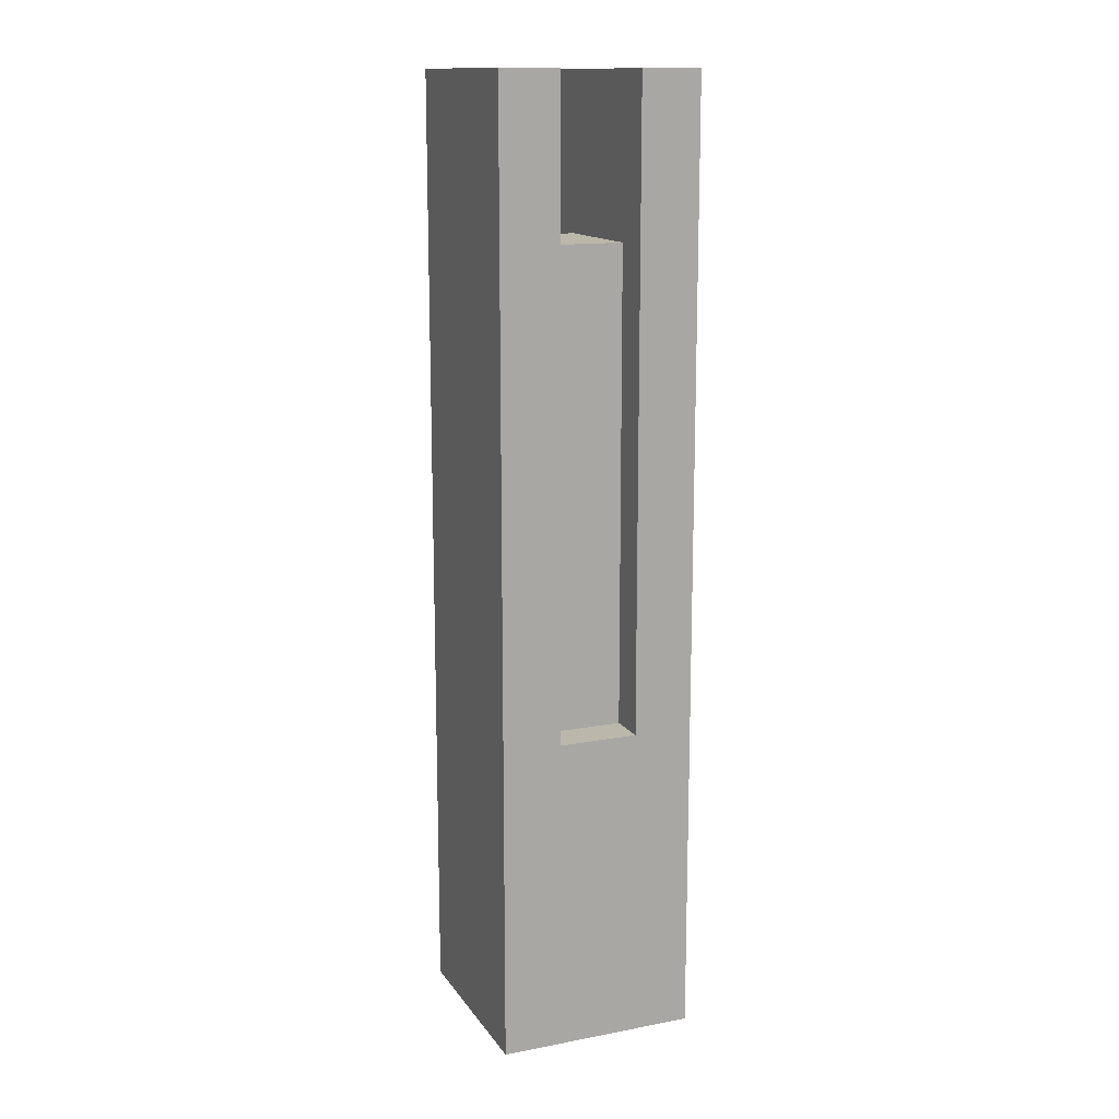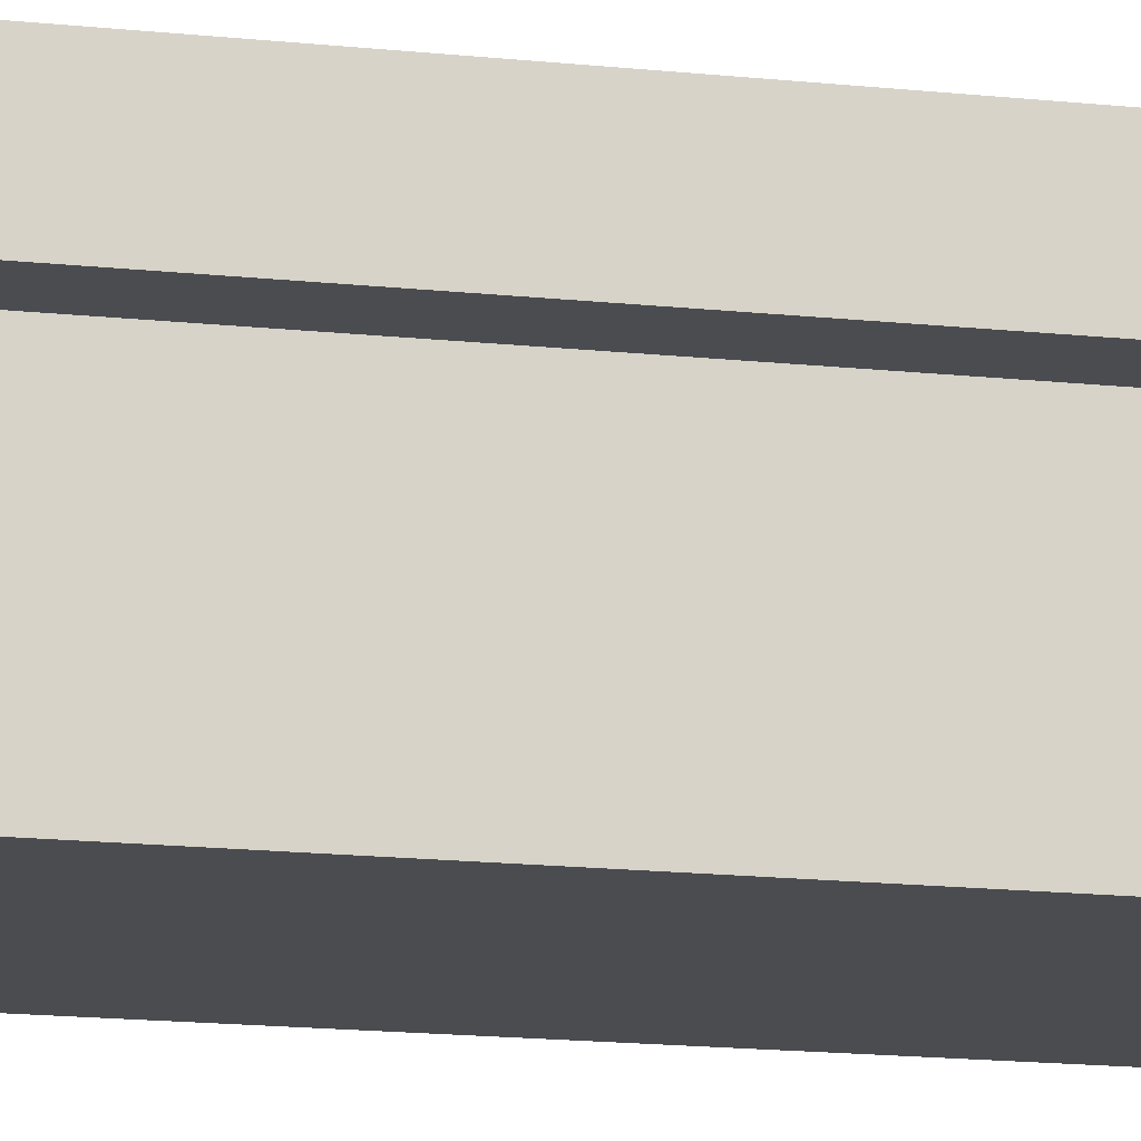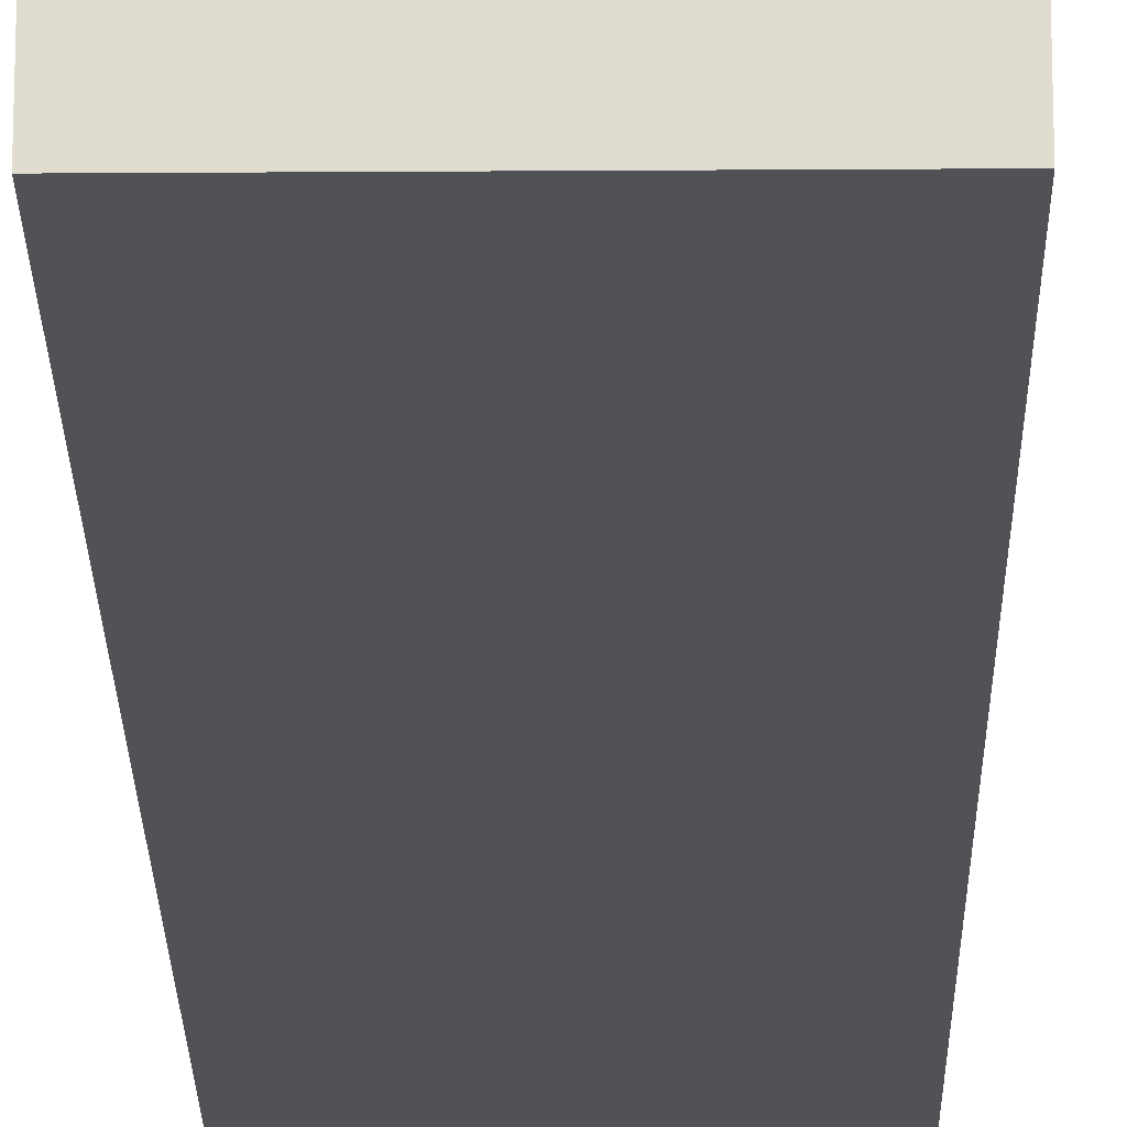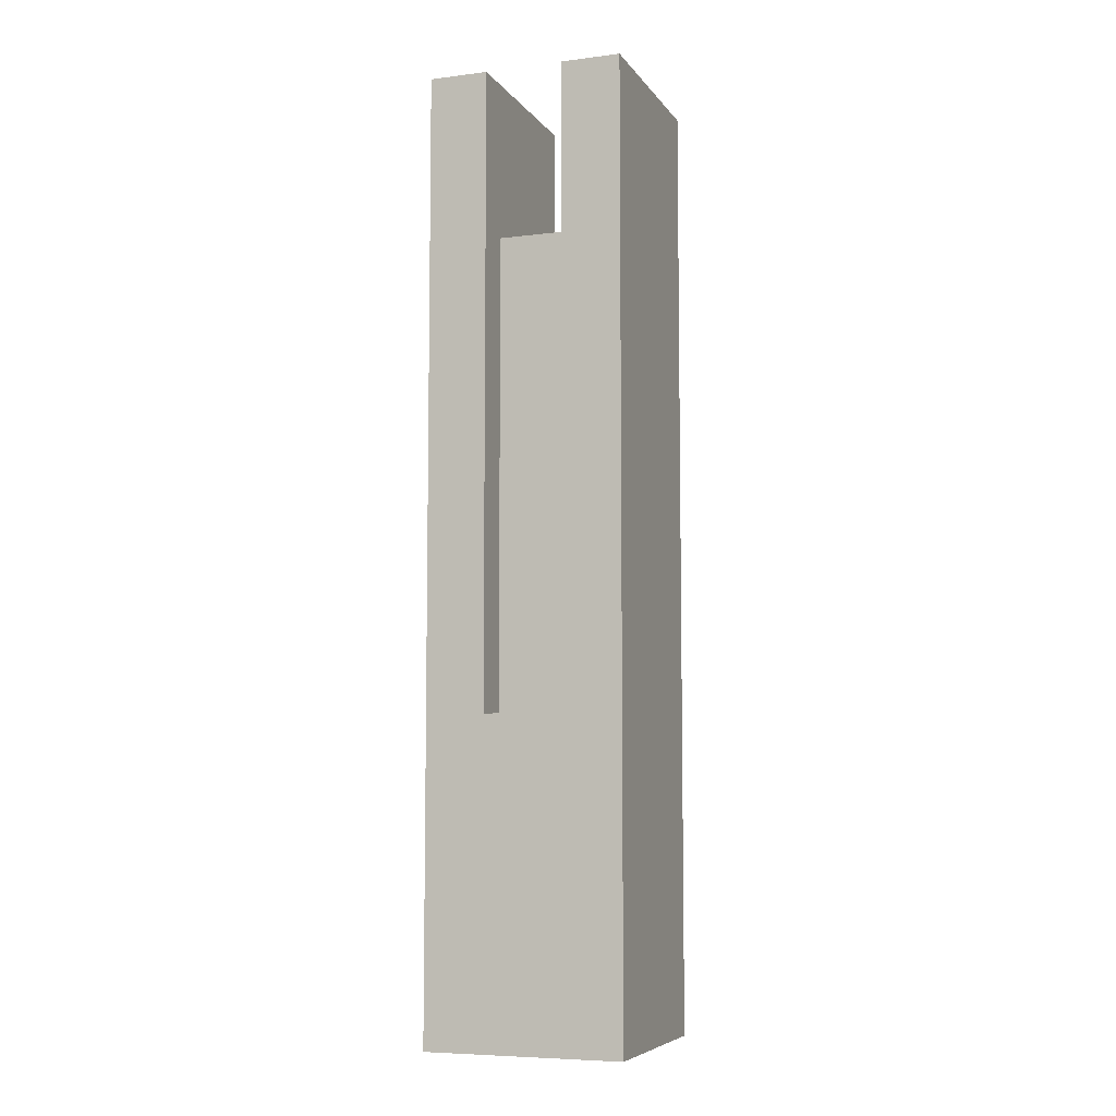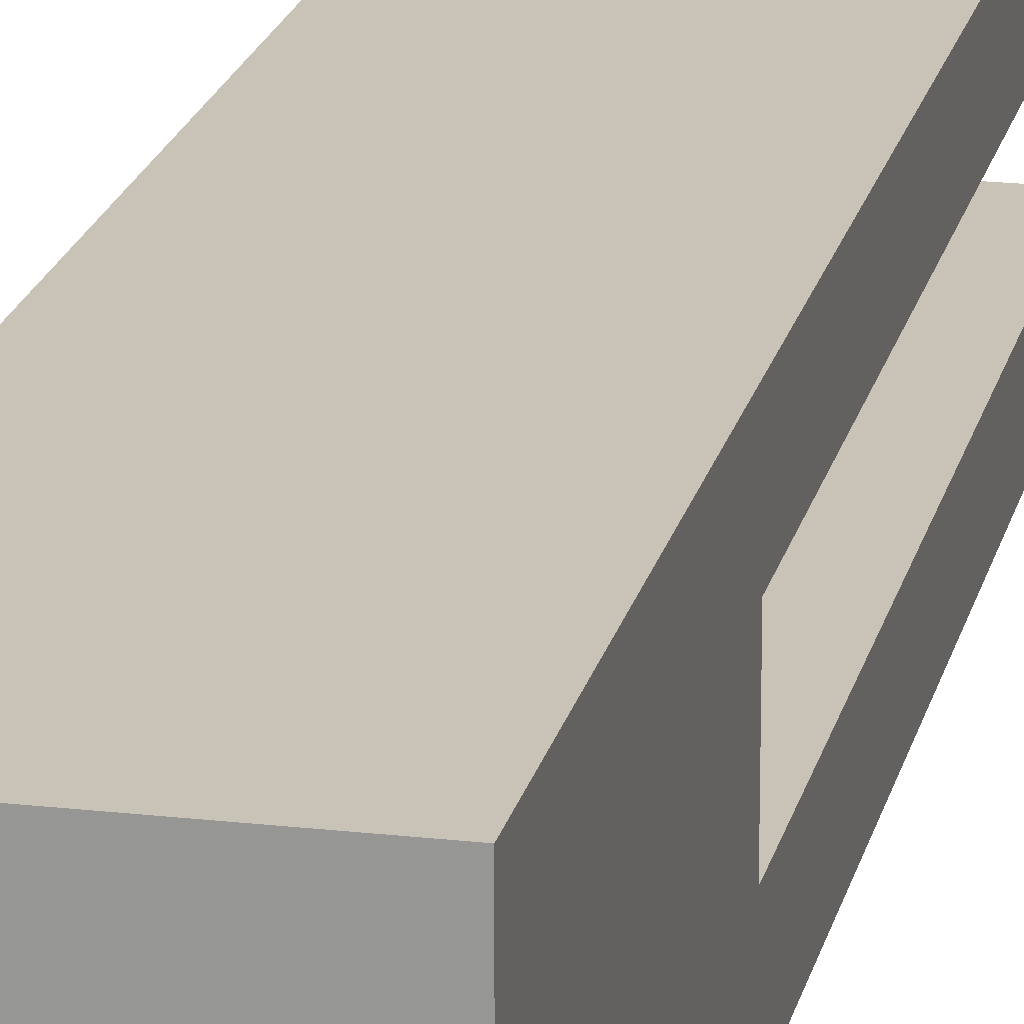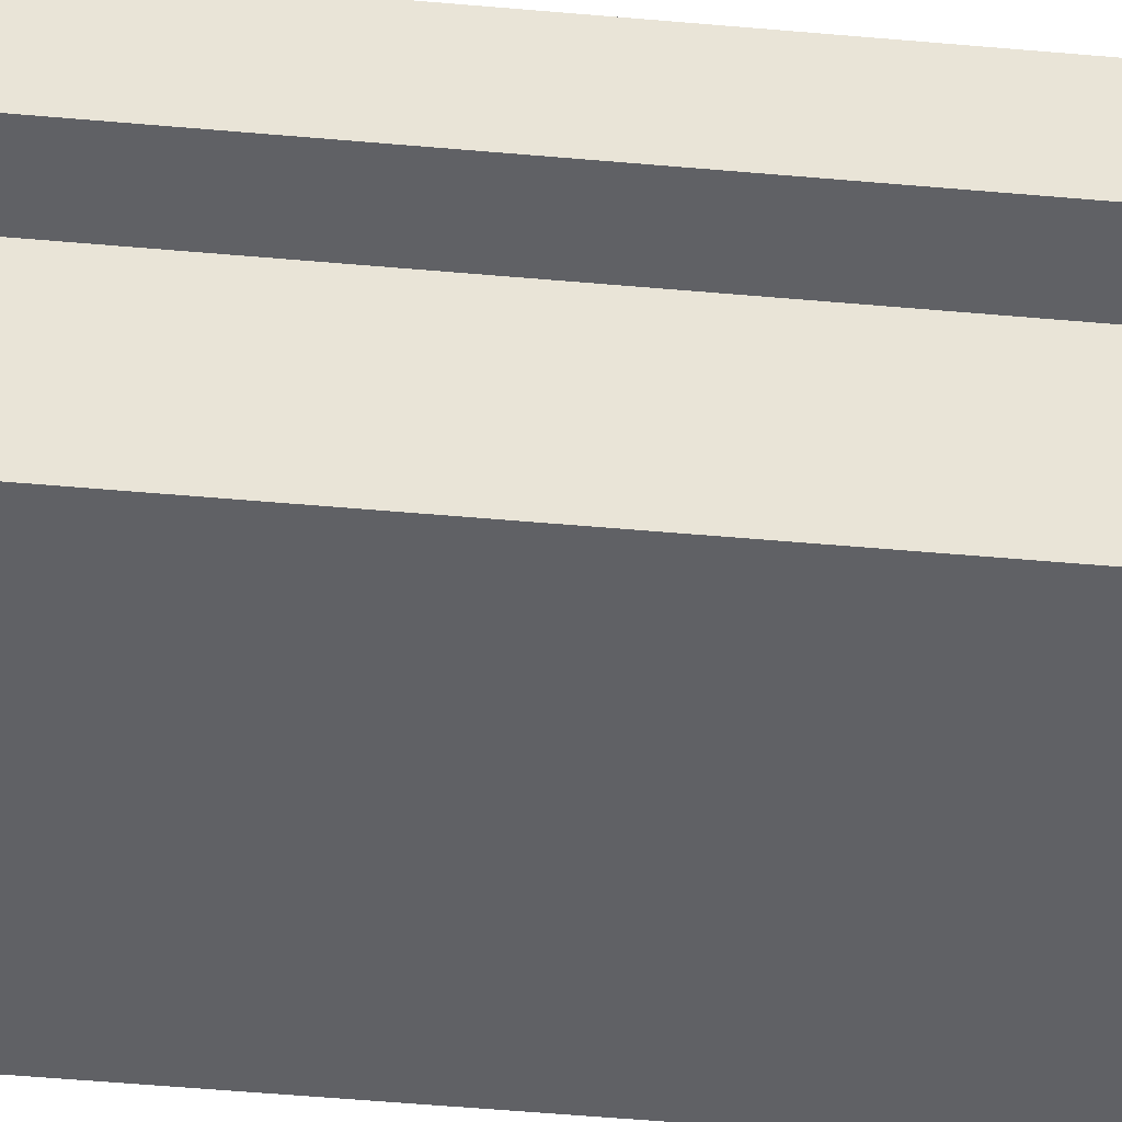
<metadata>
{"format":"obj","ext":"obj","renderer":"f3d","projection":"perspective","resolution":1024,"background":"white","views":[{"elev":14.2,"azim":-112.5,"up":"+Y"},{"elev":-15.0,"azim":-103.4,"up":"+Z"},{"elev":-20.6,"azim":-179.3,"up":"+Z"},{"elev":-6.9,"azim":-70.1,"up":"+Y"},{"elev":19.5,"azim":12.2,"up":"+Z"},{"elev":-48.4,"azim":84.2,"up":"+Z"}]}
</metadata>
<code>
v -0.9525 -2.54 0.635
v 0.9525 -2.54 0.635
v 0.9525 -2.54 -0.635
v -0.9525 -2.54 -0.635
v 0.9525 -2.54 -0.635
v 0.9525 -2.54 0.635
v 0.9525 -10.16 0.635
v 0.9525 -10.16 -0.635
v 1.587 0 0.635
v -1.587 0 0.635
v -1.587 0 1.587
v 1.587 0 1.587
v -1.587 0 0.635
v 1.587 0 0.635
v 1.587 -10.16 0.635
v 0.9525 -10.16 0.635
v 0.9525 -2.54 0.635
v -0.9525 -2.54 0.635
v -0.9525 -10.16 0.635
v -1.587 -10.16 0.635
v 1.587 0 -0.635
v -1.587 0 -0.635
v -1.587 -10.16 -0.635
v -0.9525 -10.16 -0.635
v -0.9525 -2.54 -0.635
v 0.9525 -2.54 -0.635
v 0.9525 -10.16 -0.635
v 1.587 -10.16 -0.635
v 0.9525 -10.16 -0.635
v 0.9525 -10.16 0.635
v 1.587 -10.16 0.635
v 1.587 -10.16 -0.635
v -0.9525 -2.54 0.635
v -0.9525 -2.54 -0.635
v -0.9525 -10.16 -0.635
v -0.9525 -10.16 0.635
v -1.587 -10.16 0.635
v -0.9525 -10.16 0.635
v -0.9525 -10.16 -0.635
v -1.587 -10.16 -0.635
v 1.587 0 -0.635
v 1.587 -10.16 -0.635
v 1.587 -10.16 0.635
v 1.587 0 0.635
v 1.587 0 1.587
v 1.587 -15.24 1.587
v 1.587 -15.24 -1.587
v 1.587 0 -1.587
v -1.587 0 0.635
v -1.587 -10.16 0.635
v -1.587 -10.16 -0.635
v -1.587 0 -0.635
v -1.587 0 -1.587
v -1.587 -15.24 -1.587
v -1.587 -15.24 1.587
v -1.587 0 1.587
v 1.587 0 1.587
v -1.587 0 1.587
v -1.587 -15.24 1.587
v 1.587 -15.24 1.587
v -1.587 0 -1.587
v 1.587 0 -1.587
v 1.587 -15.24 -1.587
v -1.587 -15.24 -1.587
v -1.587 0 -0.635
v 1.587 0 -0.635
v 1.587 0 -1.587
v -1.587 0 -1.587
v -1.587 -15.24 -1.587
v 1.587 -15.24 -1.587
v 1.587 -15.24 1.587
v -1.587 -15.24 1.587
g 92e54bf4-e32a-11ea-bd24-54bf646e7e1f
f 2 3 1
f 1 3 4
g 92913ee4-e32a-11ea-85c3-54bf646e7e1f
f 5 6 8
f 8 6 7
g 9d3c9f73-031d-3865-8865-37a48332bfa3
f 9 10 12
f 12 10 11
g 9290549a-e32a-11ea-be33-54bf646e7e1f
f 20 13 18
f 18 13 14
f 18 14 17
f 17 14 15
f 17 15 16
f 18 19 20
g 9290c9c0-e32a-11ea-a174-54bf646e7e1f
f 28 21 26
f 26 21 22
f 26 22 25
f 25 22 23
f 25 23 24
f 26 27 28
g 92918cec-e32a-11ea-985a-54bf646e7e1f
f 29 30 32
f 32 30 31
g 92920218-e32a-11ea-8cd3-54bf646e7e1f
f 33 34 36
f 36 34 35
g 92933a78-e32a-11ea-ae81-54bf646e7e1f
f 38 39 37
f 37 39 40
g 924c99dc-e32a-11ea-a34c-54bf646e7e1f
f 41 42 48
f 48 42 47
f 47 42 43
f 47 43 46
f 46 43 45
f 45 43 44
g 924bfd98-e32a-11ea-9cb3-54bf646e7e1f
f 49 50 56
f 56 50 55
f 55 50 51
f 55 51 54
f 54 51 53
f 53 51 52
g 924c4bba-e32a-11ea-b6b4-54bf646e7e1f
f 57 58 60
f 60 58 59
g 924cc0d0-e32a-11ea-bfe4-54bf646e7e1f
f 61 62 64
f 64 62 63
g 924d0eee-e32a-11ea-8101-54bf646e7e1f
f 65 66 68
f 68 66 67
g 924d5d06-e32a-11ea-9640-54bf646e7e1f
f 70 71 69
f 69 71 72

</code>
